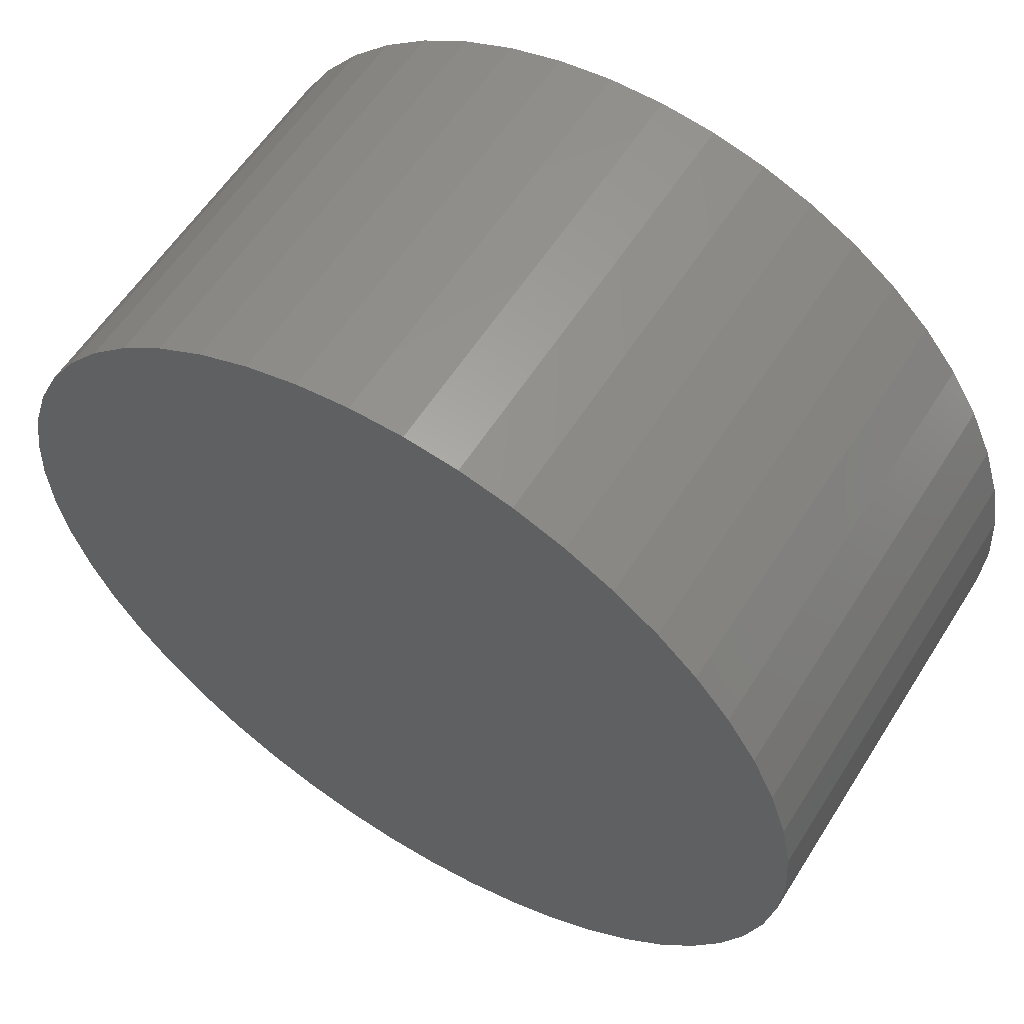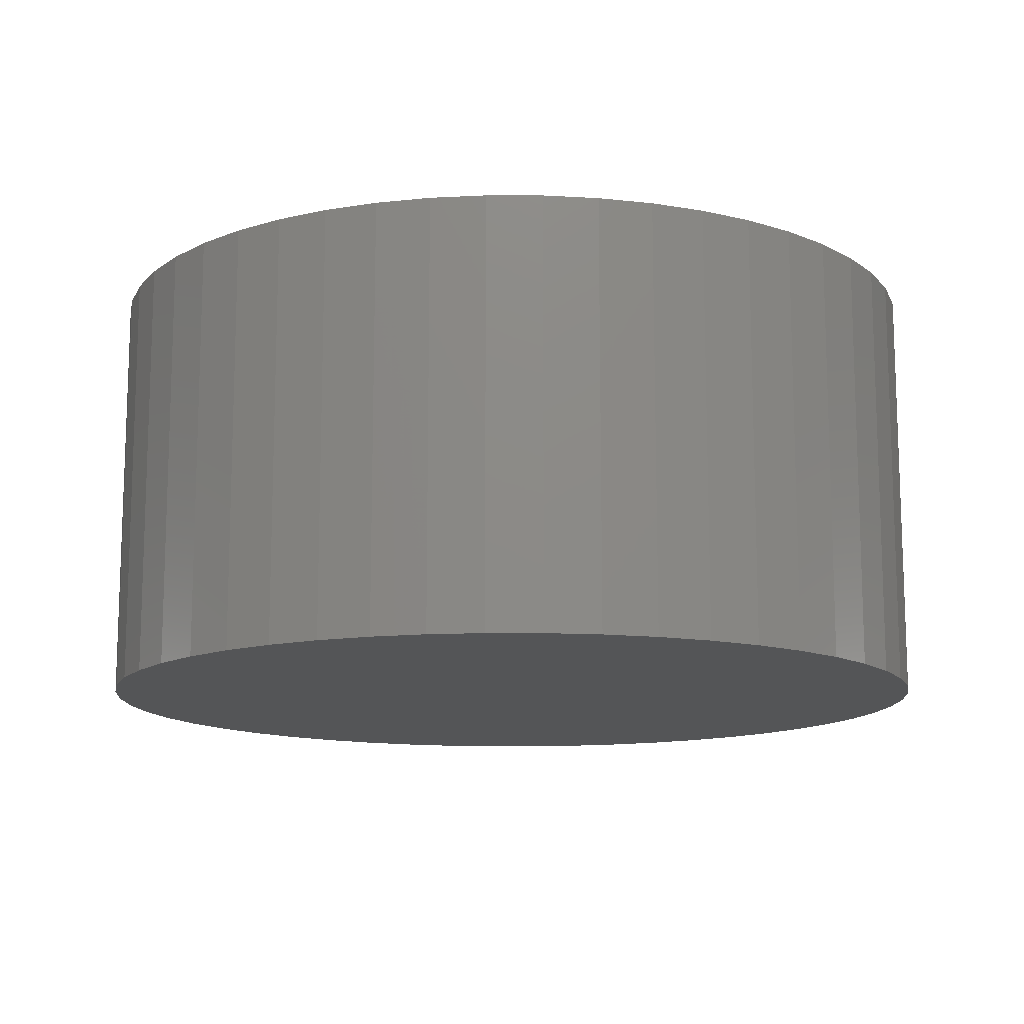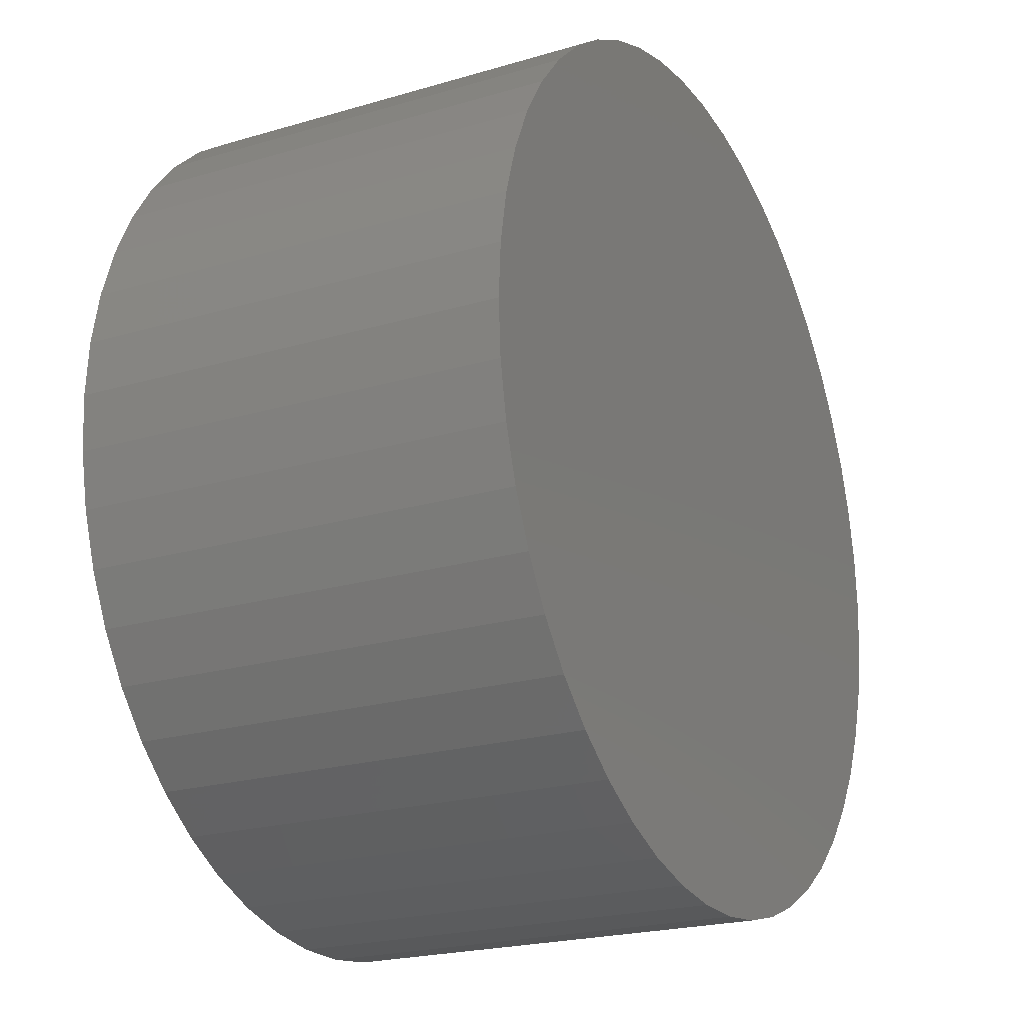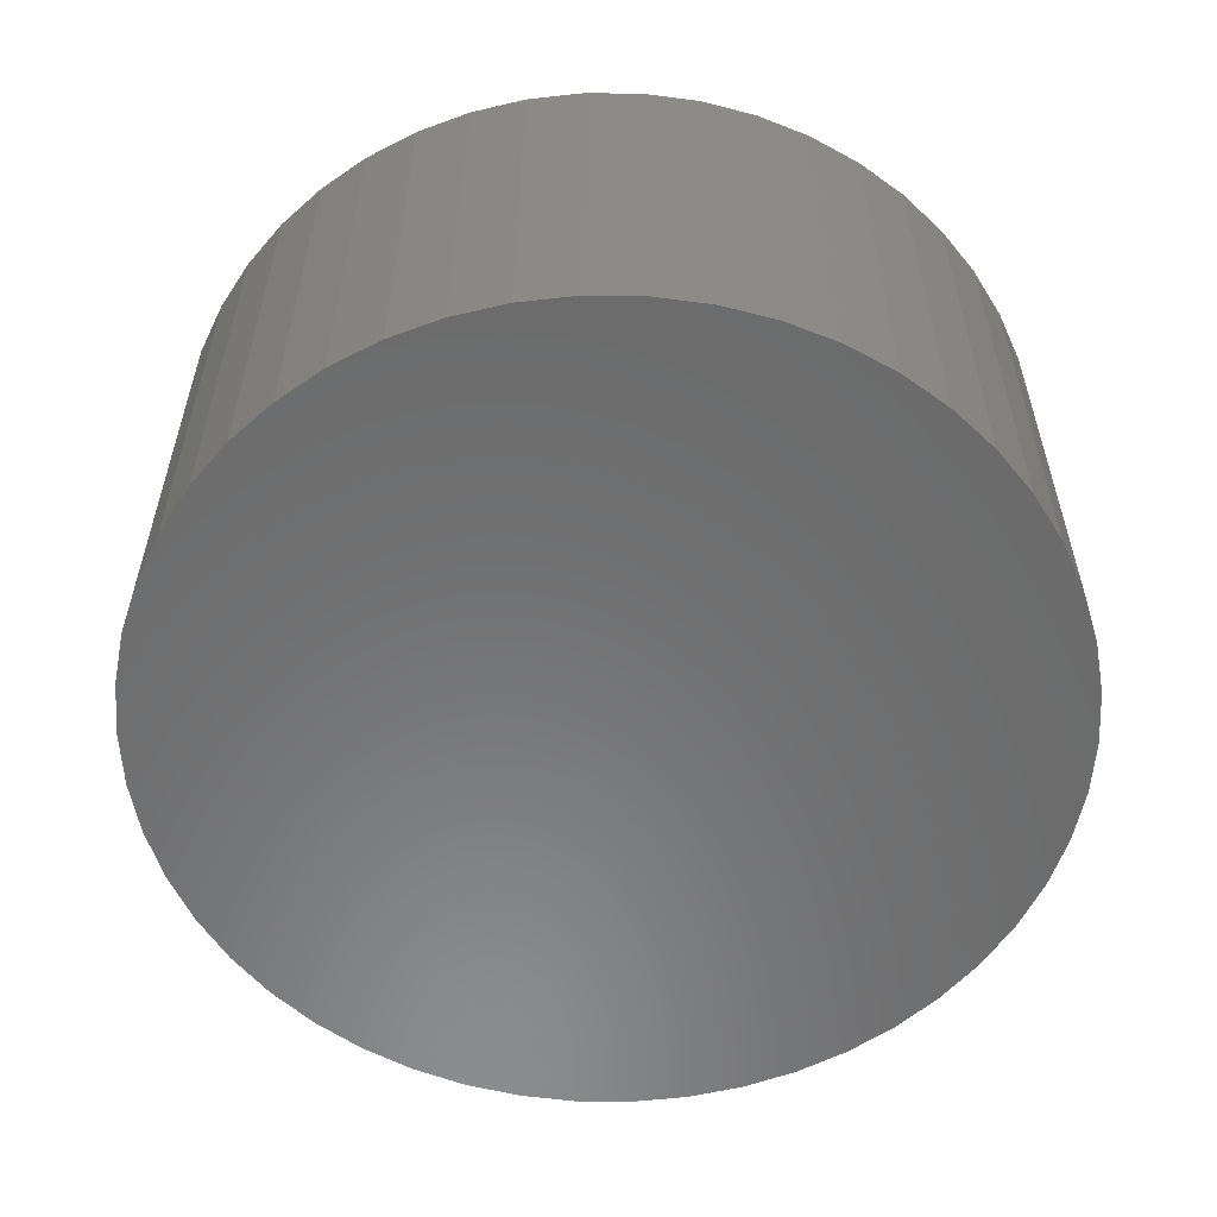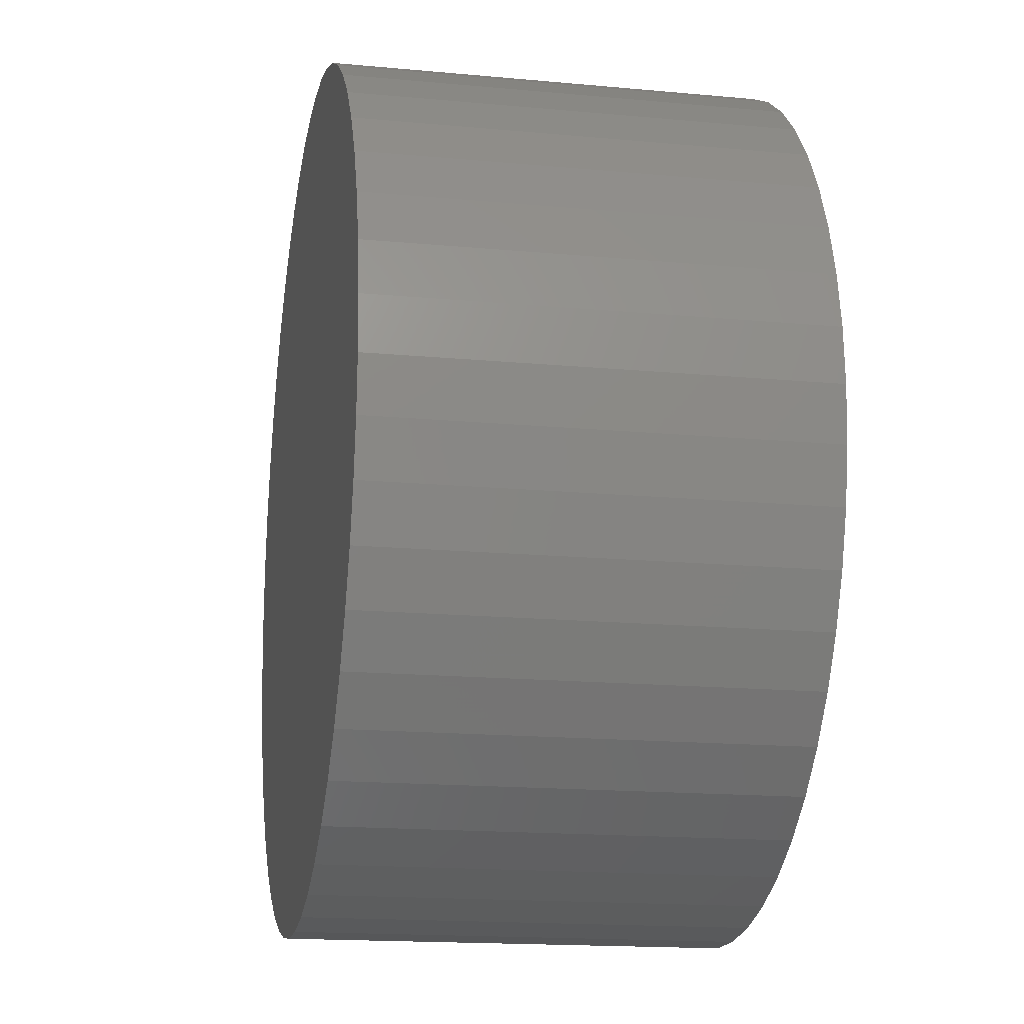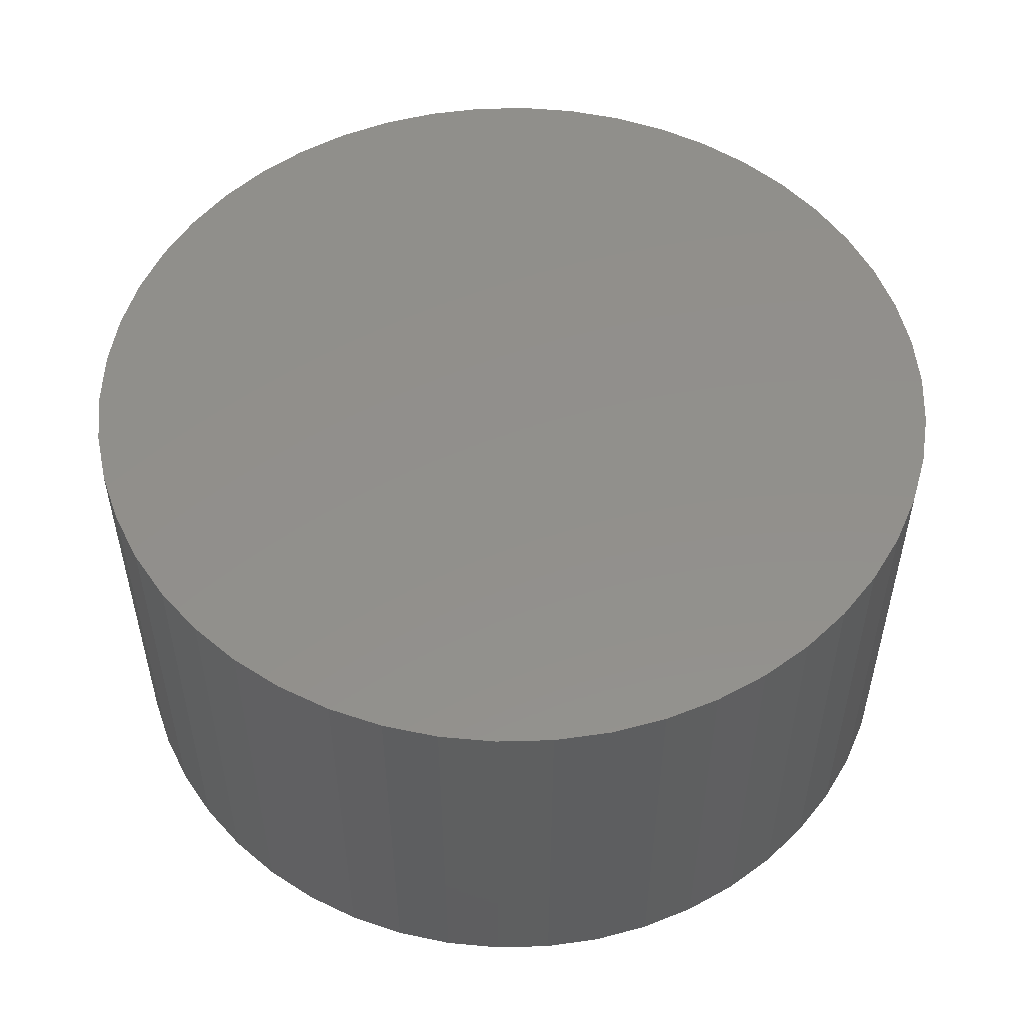
<metadata>
{"format":"stl","ext":"stl","renderer":"f3d","projection":"perspective","resolution":1024,"background":"white","views":[{"elev":58.2,"azim":-148.0,"up":"+Y"},{"elev":-12.9,"azim":-129.9,"up":"+Z"},{"elev":-21.8,"azim":117.5,"up":"+Y"},{"elev":-57.2,"azim":-36.6,"up":"+Z"},{"elev":-16.7,"azim":79.3,"up":"+Y"},{"elev":52.6,"azim":178.4,"up":"+Z"}]}
</metadata>
<code>
# stl→obj: 100 verts, 196 faces
v 21.35 0 10.5
v 21.18 2.676 -10.5
v 21.18 2.676 10.5
v 21.35 0 -10.5
v 20.68 5.31 -10.5
v 20.68 5.31 10.5
v 1.341 21.31 -10.5
v -1.341 21.31 10.5
v 1.341 21.31 10.5
v -1.341 21.31 -10.5
v 21.18 -2.676 -10.5
v 20.68 -5.31 -10.5
v 19.85 -7.859 -10.5
v 19.85 7.859 -10.5
v 18.71 -10.29 -10.5
v 18.71 10.29 -10.5
v 17.27 -12.55 -10.5
v 17.27 12.55 -10.5
v 15.56 -14.62 -10.5
v 15.56 14.62 -10.5
v 13.61 -16.45 -10.5
v 13.61 16.45 -10.5
v 11.44 -18.03 -10.5
v 11.44 18.03 -10.5
v 9.09 -19.32 -10.5
v 9.09 19.32 -10.5
v 6.598 -20.31 -10.5
v 6.598 20.31 -10.5
v 4.001 -20.97 -10.5
v 4.001 20.97 -10.5
v 1.341 -21.31 -10.5
v -1.341 -21.31 -10.5
v -4.001 -20.97 -10.5
v -4.001 20.97 -10.5
v -6.598 -20.31 -10.5
v -6.598 20.31 -10.5
v -9.09 -19.32 -10.5
v -9.09 19.32 -10.5
v -11.44 -18.03 -10.5
v -11.44 18.03 -10.5
v -13.61 -16.45 -10.5
v -13.61 16.45 -10.5
v -15.56 -14.62 -10.5
v -15.56 14.62 -10.5
v -17.27 -12.55 -10.5
v -17.27 12.55 -10.5
v -18.71 -10.29 -10.5
v -18.71 10.29 -10.5
v -19.85 -7.859 -10.5
v -19.85 7.859 -10.5
v -20.68 -5.31 -10.5
v -20.68 5.31 -10.5
v -21.18 -2.676 -10.5
v -21.18 2.676 -10.5
v -21.35 0 -10.5
v 13.61 16.45 10.5
v 15.56 14.62 10.5
v -15.56 14.62 10.5
v -13.61 16.45 10.5
v 21.18 -2.676 10.5
v 20.68 -5.31 10.5
v 19.85 7.859 10.5
v 19.85 -7.859 10.5
v 18.71 10.29 10.5
v 18.71 -10.29 10.5
v 17.27 12.55 10.5
v 17.27 -12.55 10.5
v 15.56 -14.62 10.5
v 13.61 -16.45 10.5
v 11.44 18.03 10.5
v 11.44 -18.03 10.5
v 9.09 19.32 10.5
v 9.09 -19.32 10.5
v 6.598 20.31 10.5
v 6.598 -20.31 10.5
v 4.001 20.97 10.5
v 4.001 -20.97 10.5
v 1.341 -21.31 10.5
v -1.341 -21.31 10.5
v -4.001 20.97 10.5
v -4.001 -20.97 10.5
v -6.598 20.31 10.5
v -6.598 -20.31 10.5
v -9.09 19.32 10.5
v -9.09 -19.32 10.5
v -11.44 18.03 10.5
v -11.44 -18.03 10.5
v -13.61 -16.45 10.5
v -15.56 -14.62 10.5
v -17.27 12.55 10.5
v -17.27 -12.55 10.5
v -18.71 10.29 10.5
v -18.71 -10.29 10.5
v -19.85 7.859 10.5
v -19.85 -7.859 10.5
v -20.68 5.31 10.5
v -20.68 -5.31 10.5
v -21.18 2.676 10.5
v -21.18 -2.676 10.5
v -21.35 0 10.5
f 1 2 3
f 2 1 4
f 3 5 6
f 5 3 2
f 7 8 9
f 8 7 10
f 11 2 4
f 12 2 11
f 12 5 2
f 13 5 12
f 13 14 5
f 15 14 13
f 15 16 14
f 17 16 15
f 17 18 16
f 19 18 17
f 19 20 18
f 21 20 19
f 21 22 20
f 23 22 21
f 23 24 22
f 25 24 23
f 25 26 24
f 27 26 25
f 27 28 26
f 29 28 27
f 29 30 28
f 31 30 29
f 31 7 30
f 32 7 31
f 32 10 7
f 33 10 32
f 33 34 10
f 35 34 33
f 35 36 34
f 37 36 35
f 37 38 36
f 39 38 37
f 39 40 38
f 41 40 39
f 41 42 40
f 43 42 41
f 43 44 42
f 45 44 43
f 45 46 44
f 47 46 45
f 47 48 46
f 49 48 47
f 49 50 48
f 51 50 49
f 51 52 50
f 53 52 51
f 53 54 52
f 54 53 55
f 20 56 57
f 56 20 22
f 42 58 59
f 58 42 44
f 3 60 1
f 6 60 3
f 6 61 60
f 62 61 6
f 62 63 61
f 64 63 62
f 64 65 63
f 66 65 64
f 66 67 65
f 57 67 66
f 57 68 67
f 56 68 57
f 56 69 68
f 70 69 56
f 70 71 69
f 72 71 70
f 72 73 71
f 74 73 72
f 74 75 73
f 76 75 74
f 76 77 75
f 9 77 76
f 9 78 77
f 8 78 9
f 8 79 78
f 80 79 8
f 80 81 79
f 82 81 80
f 82 83 81
f 84 83 82
f 84 85 83
f 86 85 84
f 86 87 85
f 59 87 86
f 59 88 87
f 58 88 59
f 58 89 88
f 90 89 58
f 90 91 89
f 92 91 90
f 92 93 91
f 94 93 92
f 94 95 93
f 96 95 94
f 96 97 95
f 98 97 96
f 98 99 97
f 99 98 100
f 36 84 82
f 84 36 38
f 67 15 65
f 15 67 17
f 62 16 64
f 16 62 14
f 26 74 72
f 74 26 28
f 24 72 70
f 72 24 26
f 50 92 48
f 92 50 94
f 34 82 80
f 82 34 36
f 47 95 49
f 95 47 93
f 31 77 78
f 77 31 29
f 27 73 75
f 73 27 25
f 64 18 66
f 18 64 16
f 28 76 74
f 76 28 30
f 22 70 56
f 70 22 24
f 48 90 46
f 90 48 92
f 46 58 44
f 58 46 90
f 52 94 50
f 94 52 96
f 55 98 54
f 98 55 100
f 38 86 84
f 86 38 40
f 10 80 8
f 80 10 34
f 60 4 1
f 4 60 11
f 25 71 73
f 71 25 23
f 61 11 60
f 11 61 12
f 49 97 51
f 97 49 95
f 53 100 55
f 100 53 99
f 32 78 79
f 78 32 31
f 6 14 62
f 14 6 5
f 66 20 57
f 20 66 18
f 30 9 76
f 9 30 7
f 54 96 52
f 96 54 98
f 40 59 86
f 59 40 42
f 68 17 67
f 17 68 19
f 65 13 63
f 13 65 15
f 37 83 85
f 83 37 35
f 43 91 45
f 91 43 89
f 45 93 47
f 93 45 91
f 29 75 77
f 75 29 27
f 23 69 71
f 69 23 21
f 63 12 61
f 12 63 13
f 33 79 81
f 79 33 32
f 43 88 89
f 88 43 41
f 51 99 53
f 99 51 97
f 21 68 69
f 68 21 19
f 41 87 88
f 87 41 39
f 35 81 83
f 81 35 33
f 39 85 87
f 85 39 37

</code>
